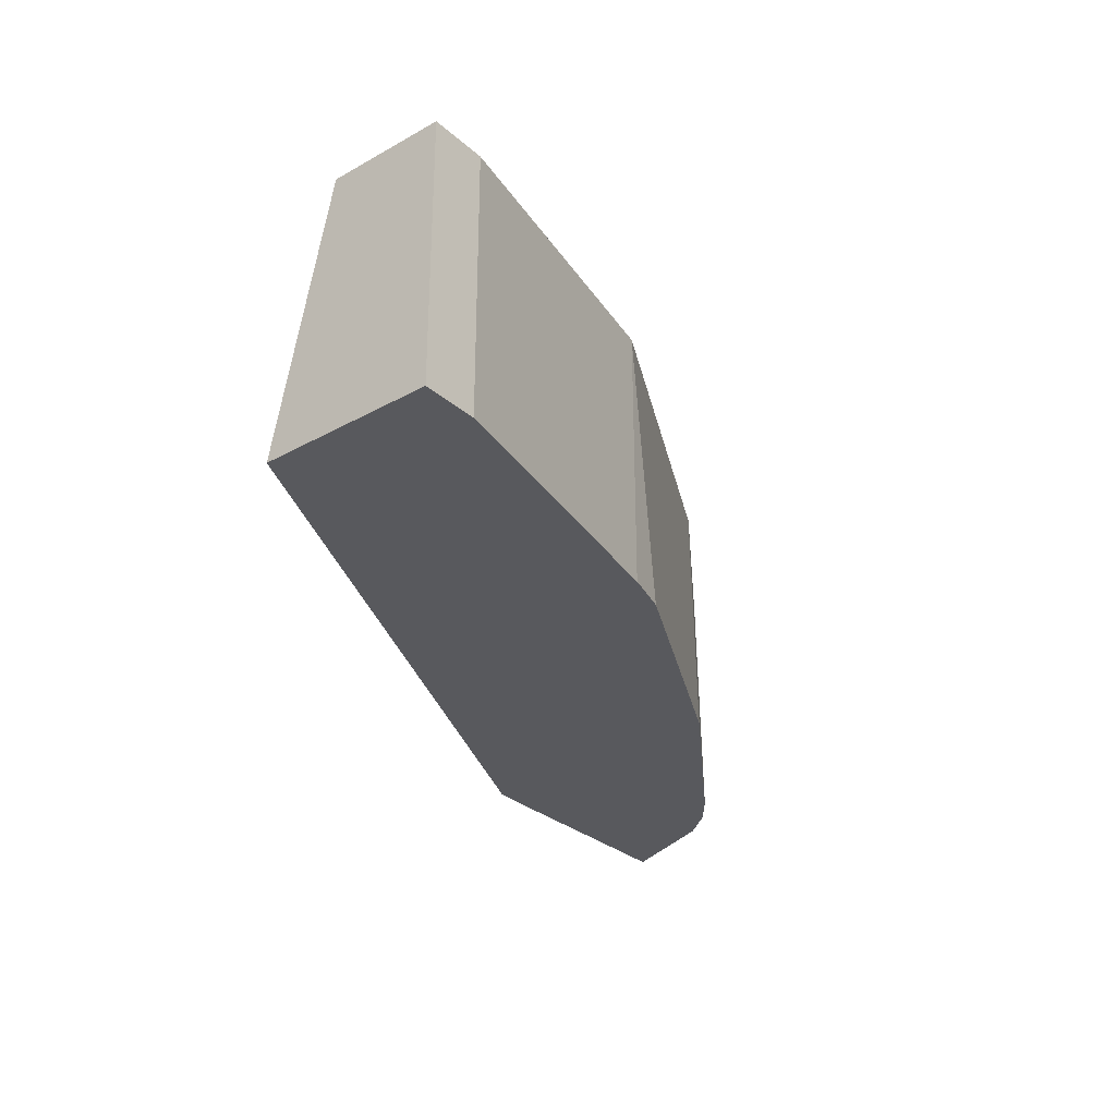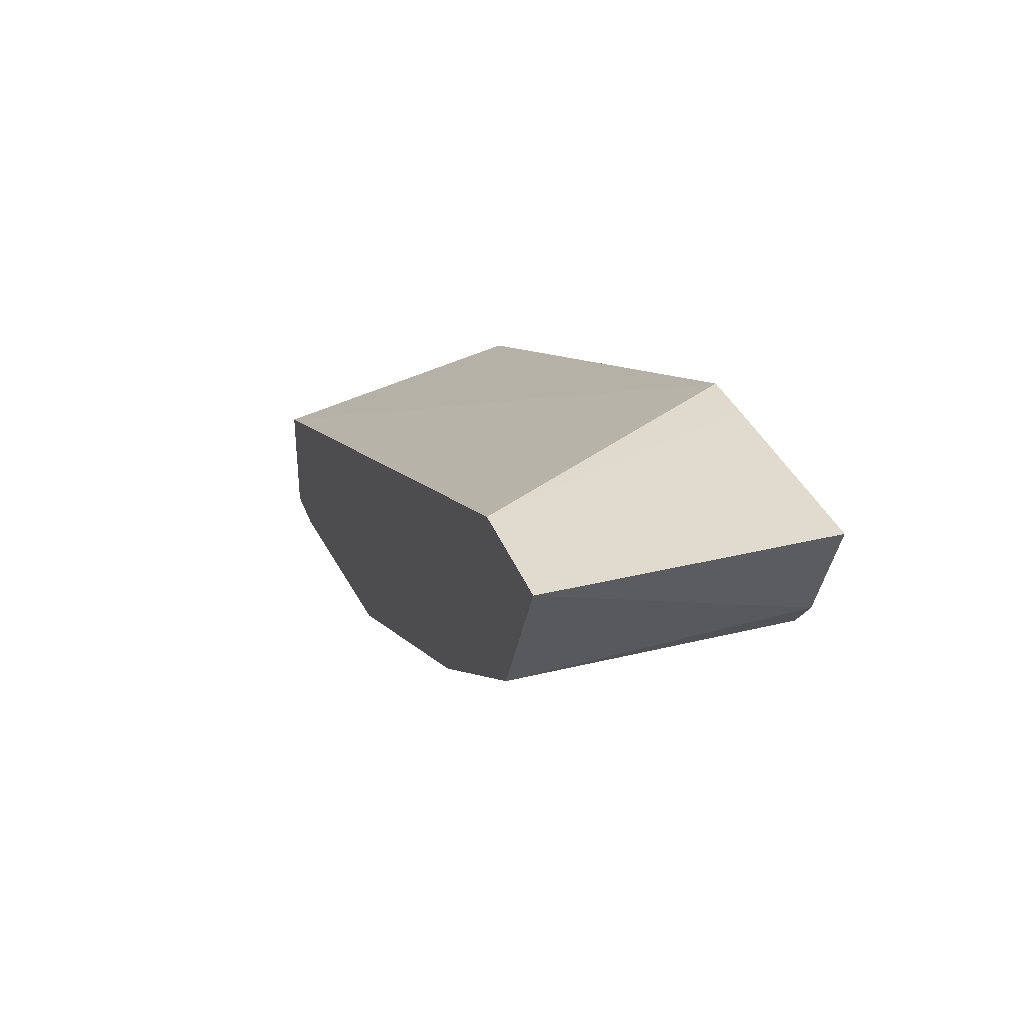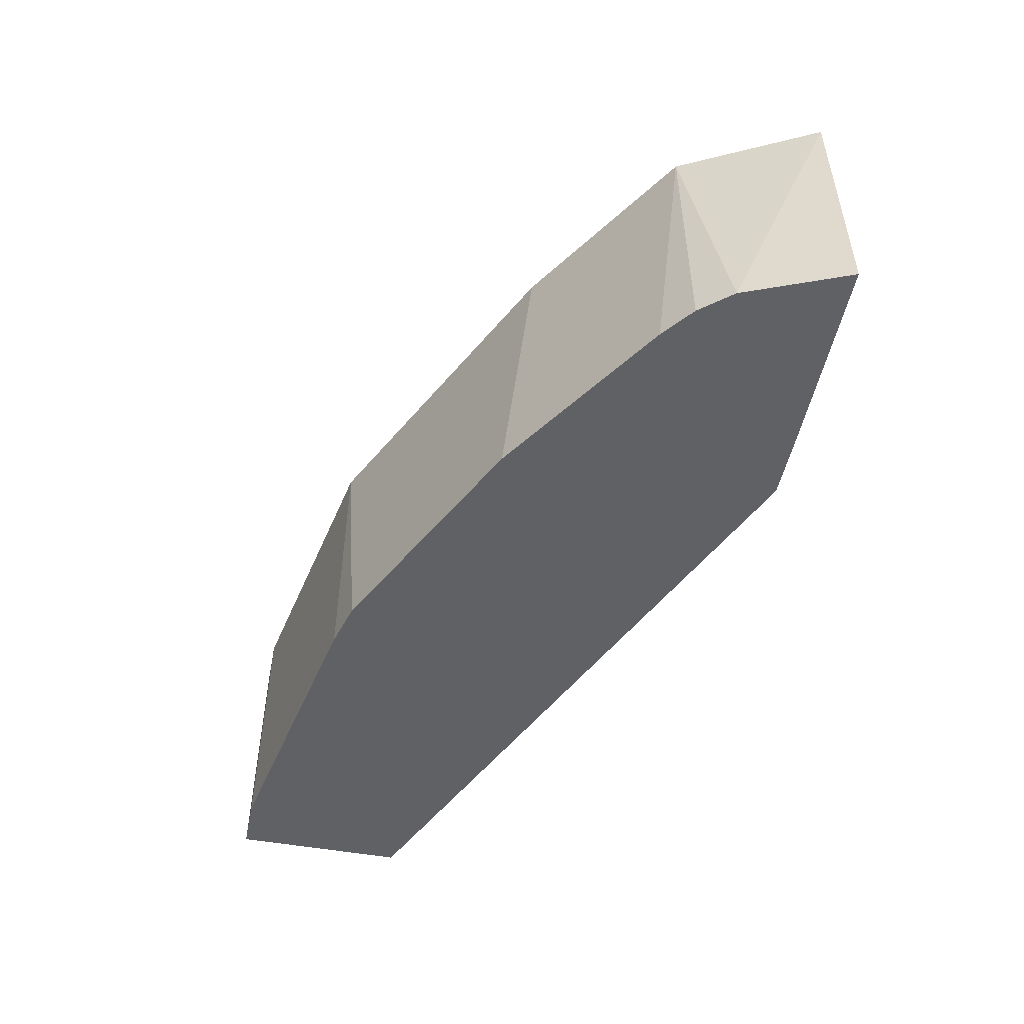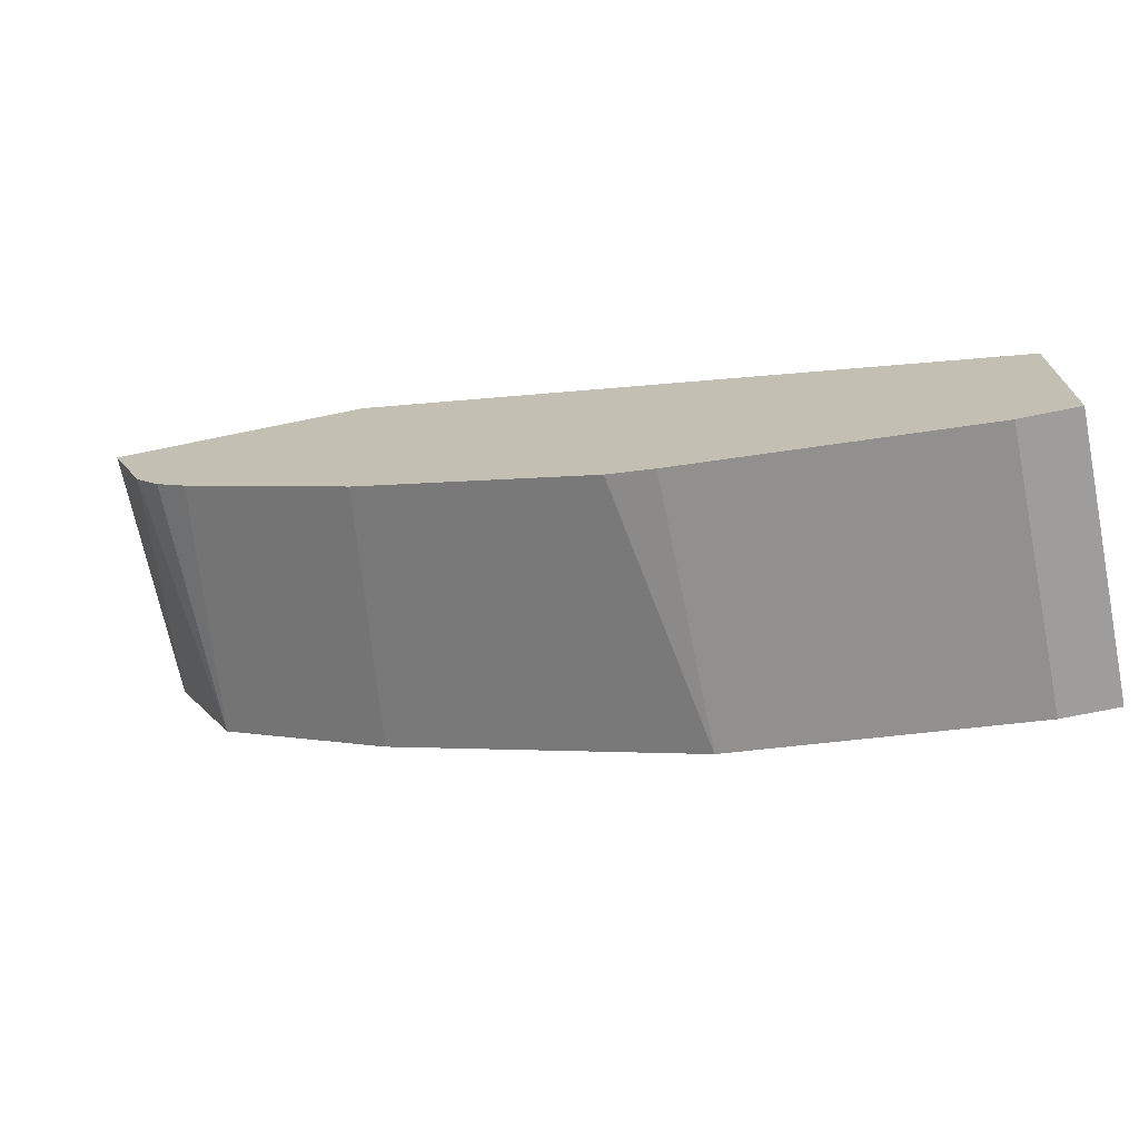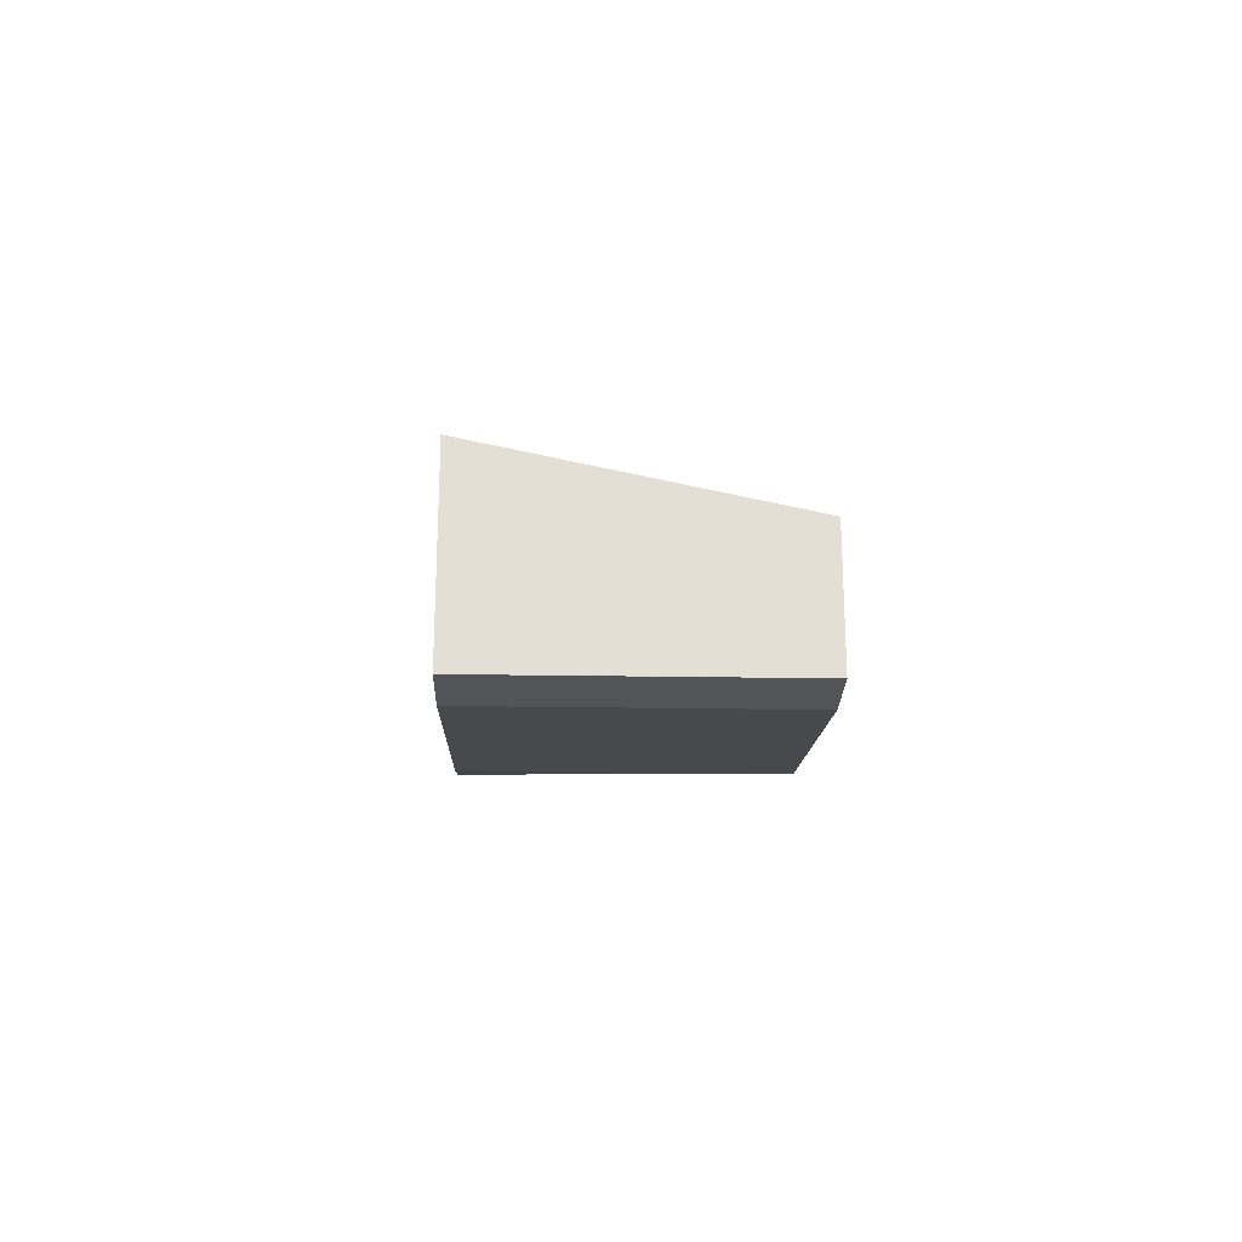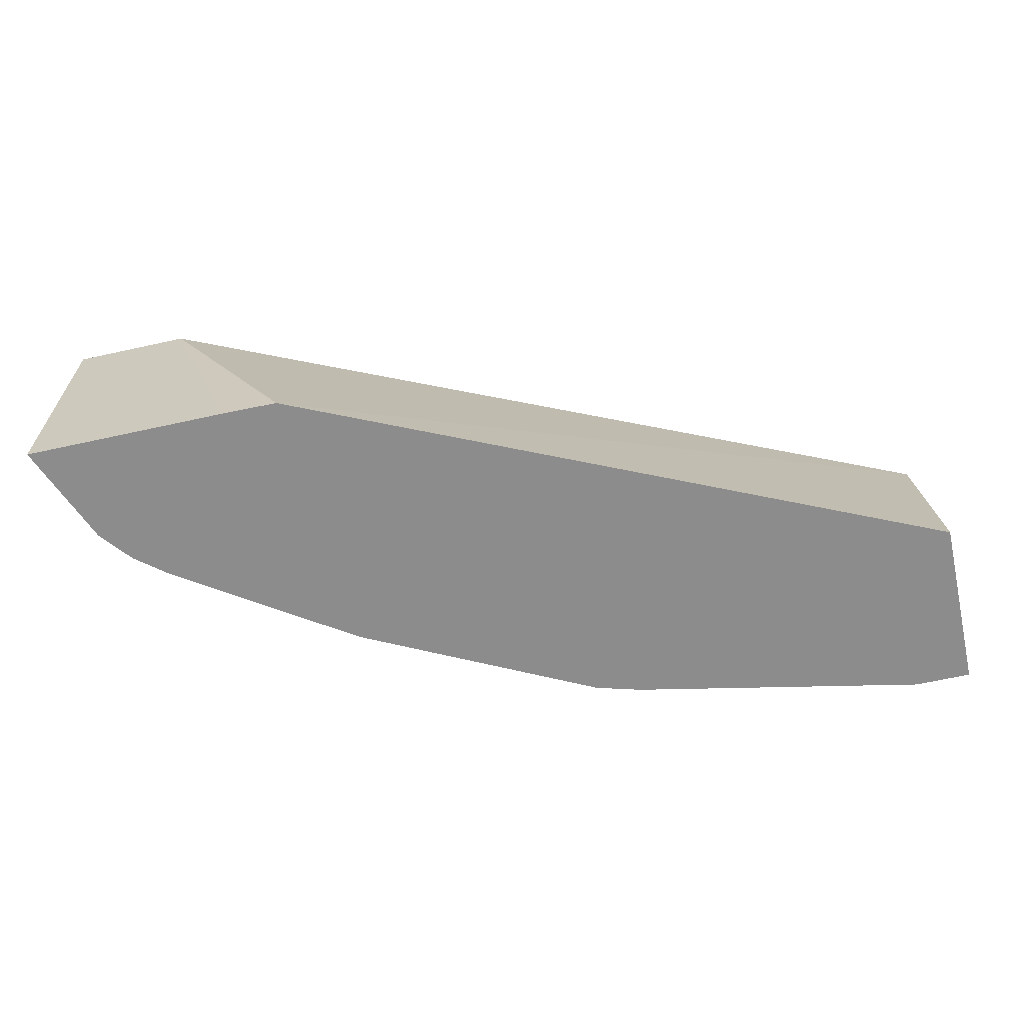
<metadata>
{"format":"obj","ext":"obj","renderer":"f3d","projection":"perspective","resolution":1024,"background":"white","views":[{"elev":-30.0,"azim":128.9,"up":"+Y"},{"elev":33.5,"azim":-108.6,"up":"+Z"},{"elev":-50.0,"azim":-101.3,"up":"+Y"},{"elev":-70.4,"azim":11.7,"up":"+Z"},{"elev":-23.3,"azim":88.4,"up":"+Z"},{"elev":-64.3,"azim":12.6,"up":"+Y"}]}
</metadata>
<code>
v -0.0194 -0.8529 -0.3877
v -0.0194 -0.7636 -0.3877
v -0.0006499 -0.8529 -0.3877
v -0.1163 -0.8529 -0.3683
v -0.0006499 -0.7636 -0.3877
v -0.1163 -0.7636 -0.3683
v -0.0006499 -0.8529 -0.3297
v -0.1315 -0.8529 -0.3641
v -0.0006499 -0.7636 -0.3489
v -0.1433 -0.7636 -0.3549
v -0.2135 -0.8529 -0.2329
v -0.209 -0.8529 -0.3253
v -0.2197 -0.7636 -0.3166
v -0.2616 -0.7636 -0.2327
v -0.2327 -0.8529 -0.2327
v -0.2331 -0.8529 -0.2327
v -0.2672 -0.8529 -0.2866
v -0.2778 -0.7636 -0.2779
v -0.3004 -0.7636 -0.2327
v -0.3004 -0.8529 -0.2327
v -0.2778 -0.8529 -0.2779
v -0.2865 -0.8529 -0.2672
v -0.279 -0.7636 -0.2757
v -0.2908 -0.7636 -0.252
v -0.2843 -0.7636 -0.2649
f 3 9 7
f 12 17 13
f 6 8 10
f 7 9 11
f 8 12 13
f 8 13 10
f 9 14 11
f 11 14 15
f 11 15 16
f 13 17 18
f 22 25 23
f 14 20 16
f 14 16 15
f 17 21 18
f 18 21 22
f 18 22 23
f 19 24 22
f 19 22 20
f 22 24 25
f 3 5 9
f 14 19 20
f 2 9 5
f 4 8 6
f 2 19 14
f 2 14 9
f 1 2 5
f 1 5 3
f 1 7 11
f 1 11 16
f 1 16 20
f 1 20 22
f 1 22 21
f 1 21 17
f 1 17 12
f 1 12 8
f 1 3 7
f 1 4 6
f 1 8 4
f 2 25 24
f 2 23 25
f 2 18 23
f 2 24 19
f 2 10 13
f 2 6 10
f 1 6 2
f 2 13 18

</code>
